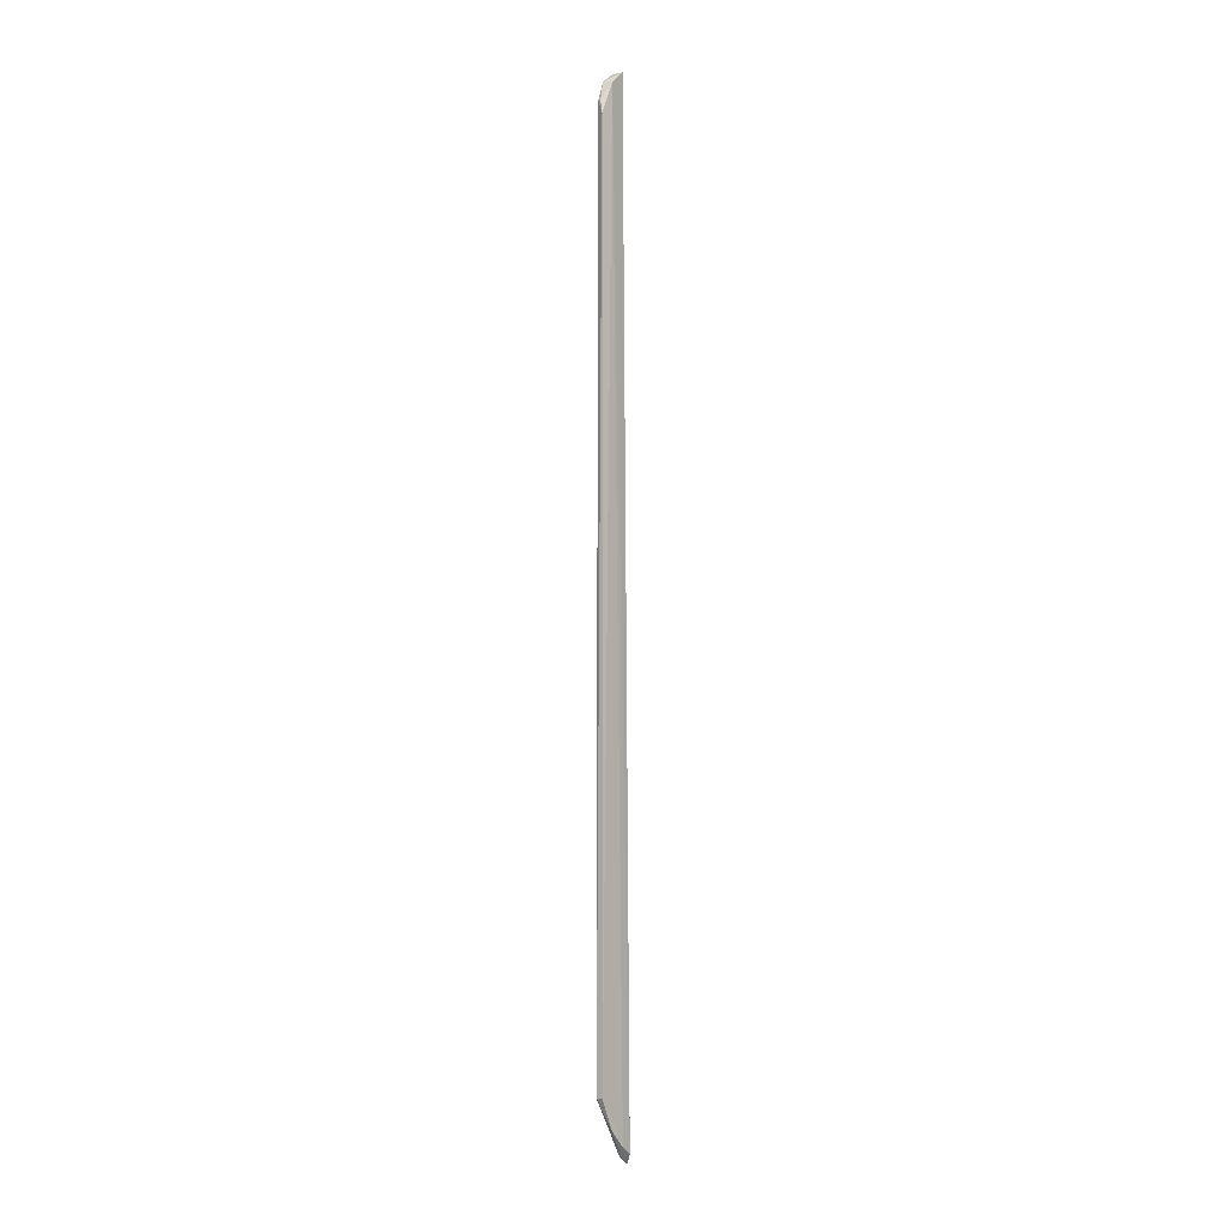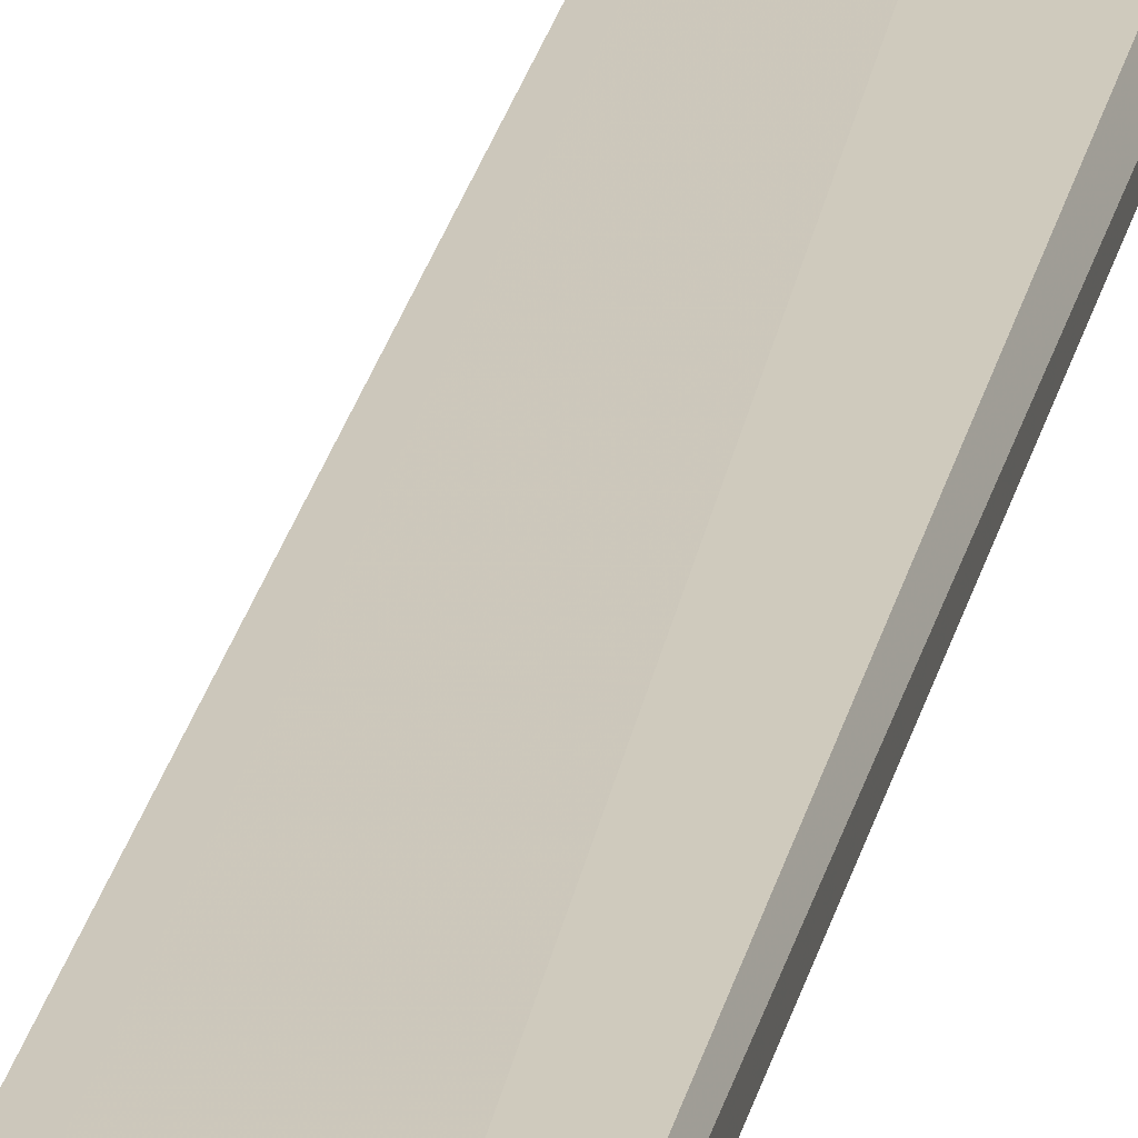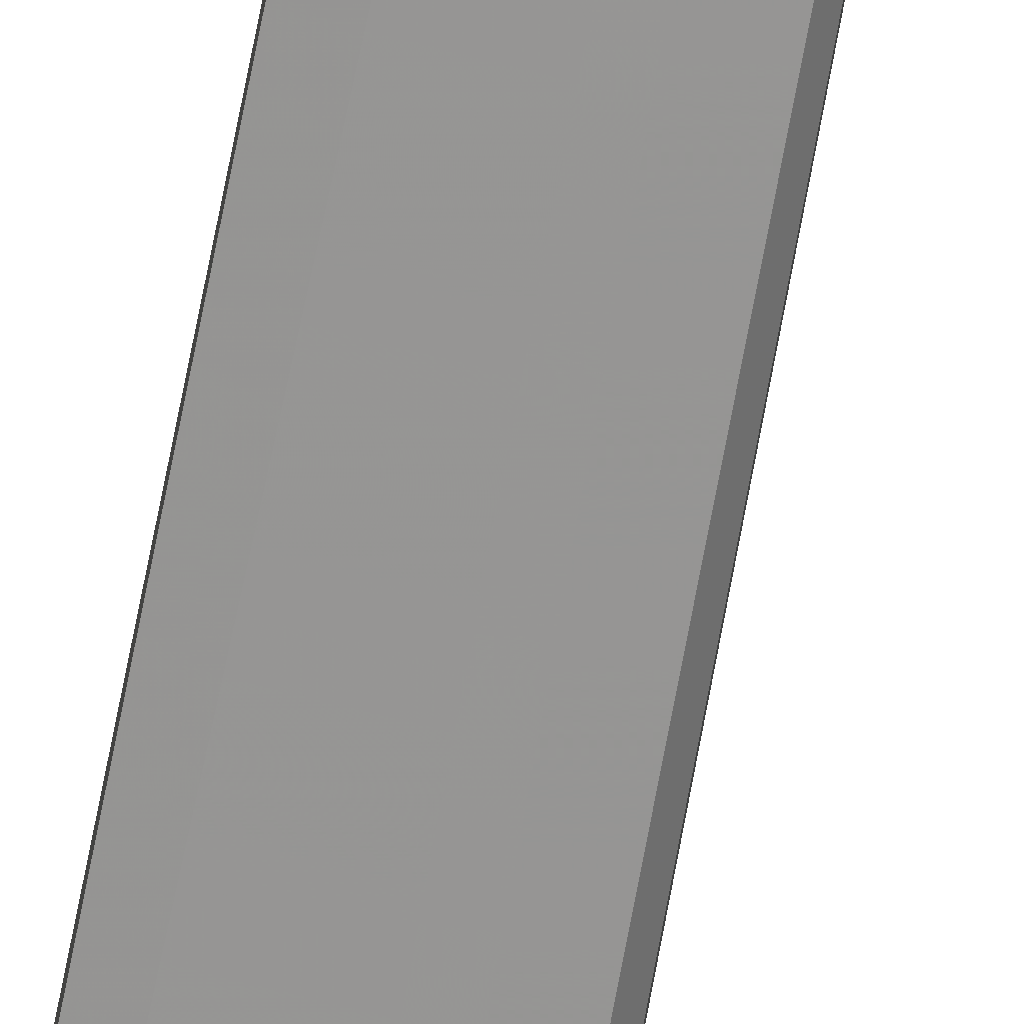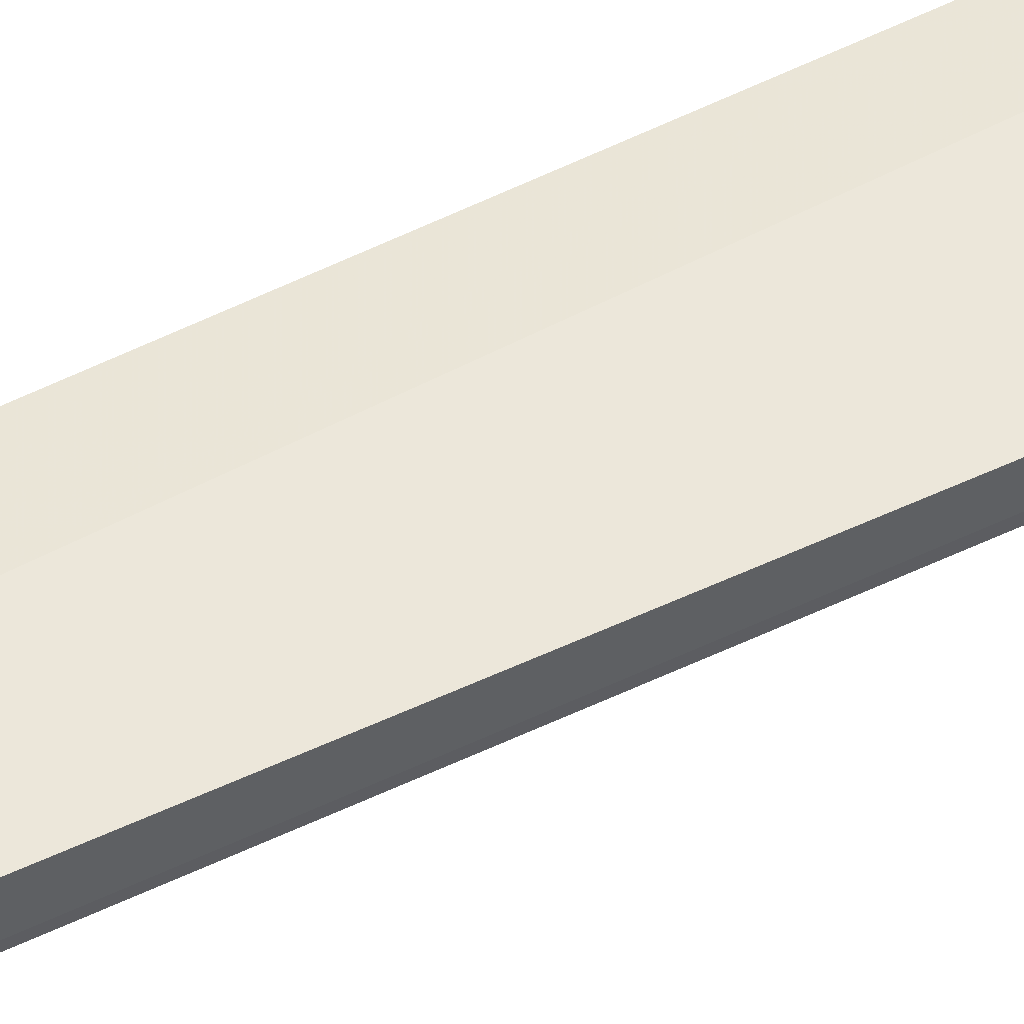
<metadata>
{"format":"obj","ext":"obj","renderer":"f3d","projection":"perspective","resolution":1024,"background":"white","views":[{"elev":-2.5,"azim":126.0,"up":"+Y"},{"elev":21.5,"azim":9.5,"up":"+Z"},{"elev":-67.5,"azim":169.1,"up":"+Z"},{"elev":51.7,"azim":-118.5,"up":"+Z"}]}
</metadata>
<code>
v 0.1696 0.1448 0.1525
v 0.1778 -0.1337 0.1518
v 0.178 0.1318 0.1498
v 0.1696 0.1448 0.1491
v 0.165 -0.1528 0.1518
v 0.1695 -0.1478 0.1491
v 0.175 0.1413 0.1518
v 0.1778 -0.1337 0.1498
v 0.1744 0.1409 0.1491
v 0.1664 -0.1502 0.1489
v 0.1738 -0.1428 0.1496
v 0.1772 0.1356 0.1518
v 0.1675 -0.1512 0.1508
v 0.1651 -0.153 0.1508
v 0.1774 0.1357 0.1508
v 0.1673 -0.151 0.1518
f 5 1 4
f 7 4 1
f 8 3 2
f 9 8 6
f 9 3 8
f 9 4 7
f 10 9 6
f 10 4 9
f 11 8 2
f 11 6 8
f 12 7 1
f 12 1 2
f 12 2 3
f 13 10 6
f 13 6 11
f 14 5 4
f 14 4 10
f 14 10 13
f 15 9 7
f 15 7 12
f 15 12 3
f 15 3 9
f 16 13 11
f 16 11 2
f 16 14 13
f 16 5 14
f 16 2 1
f 16 1 5

</code>
